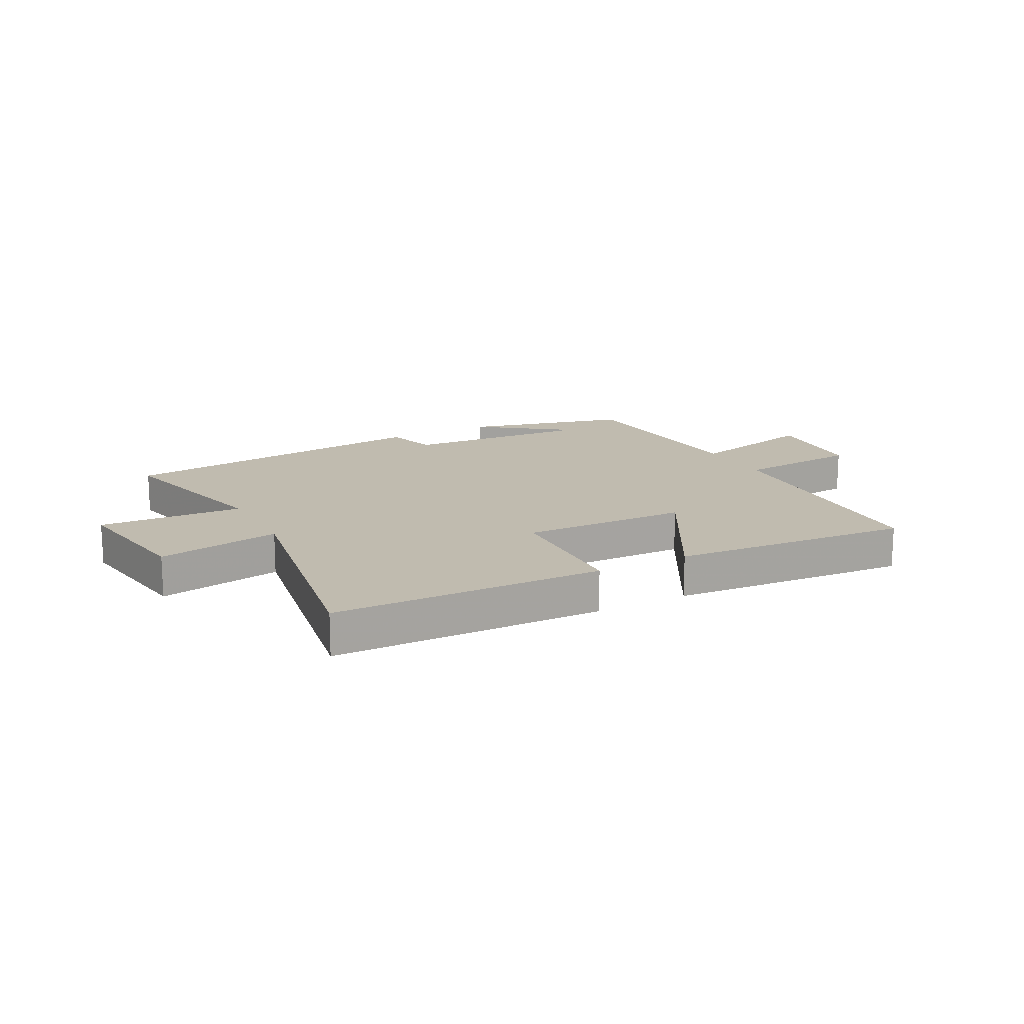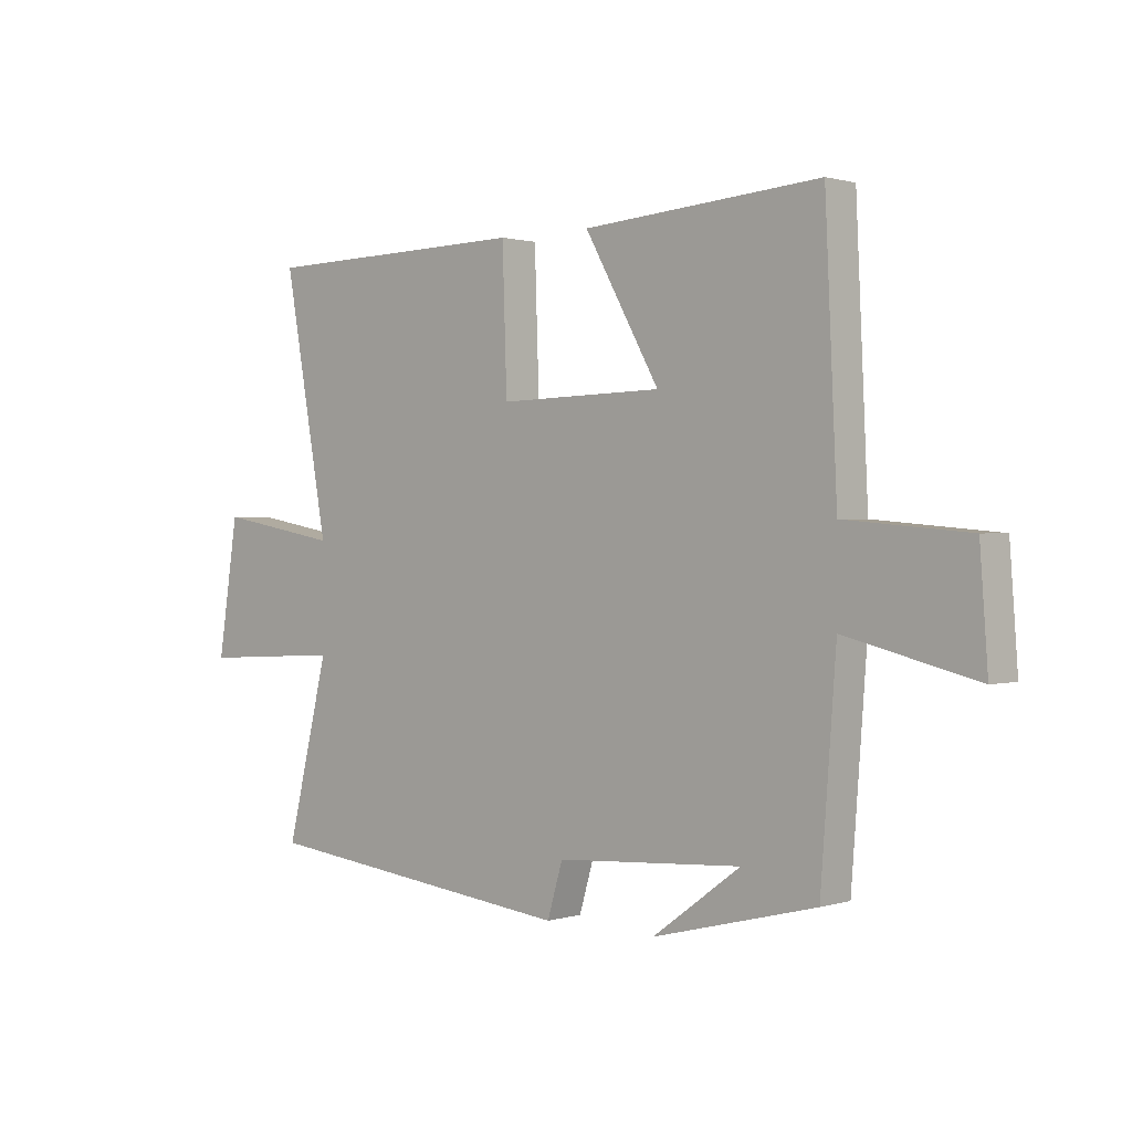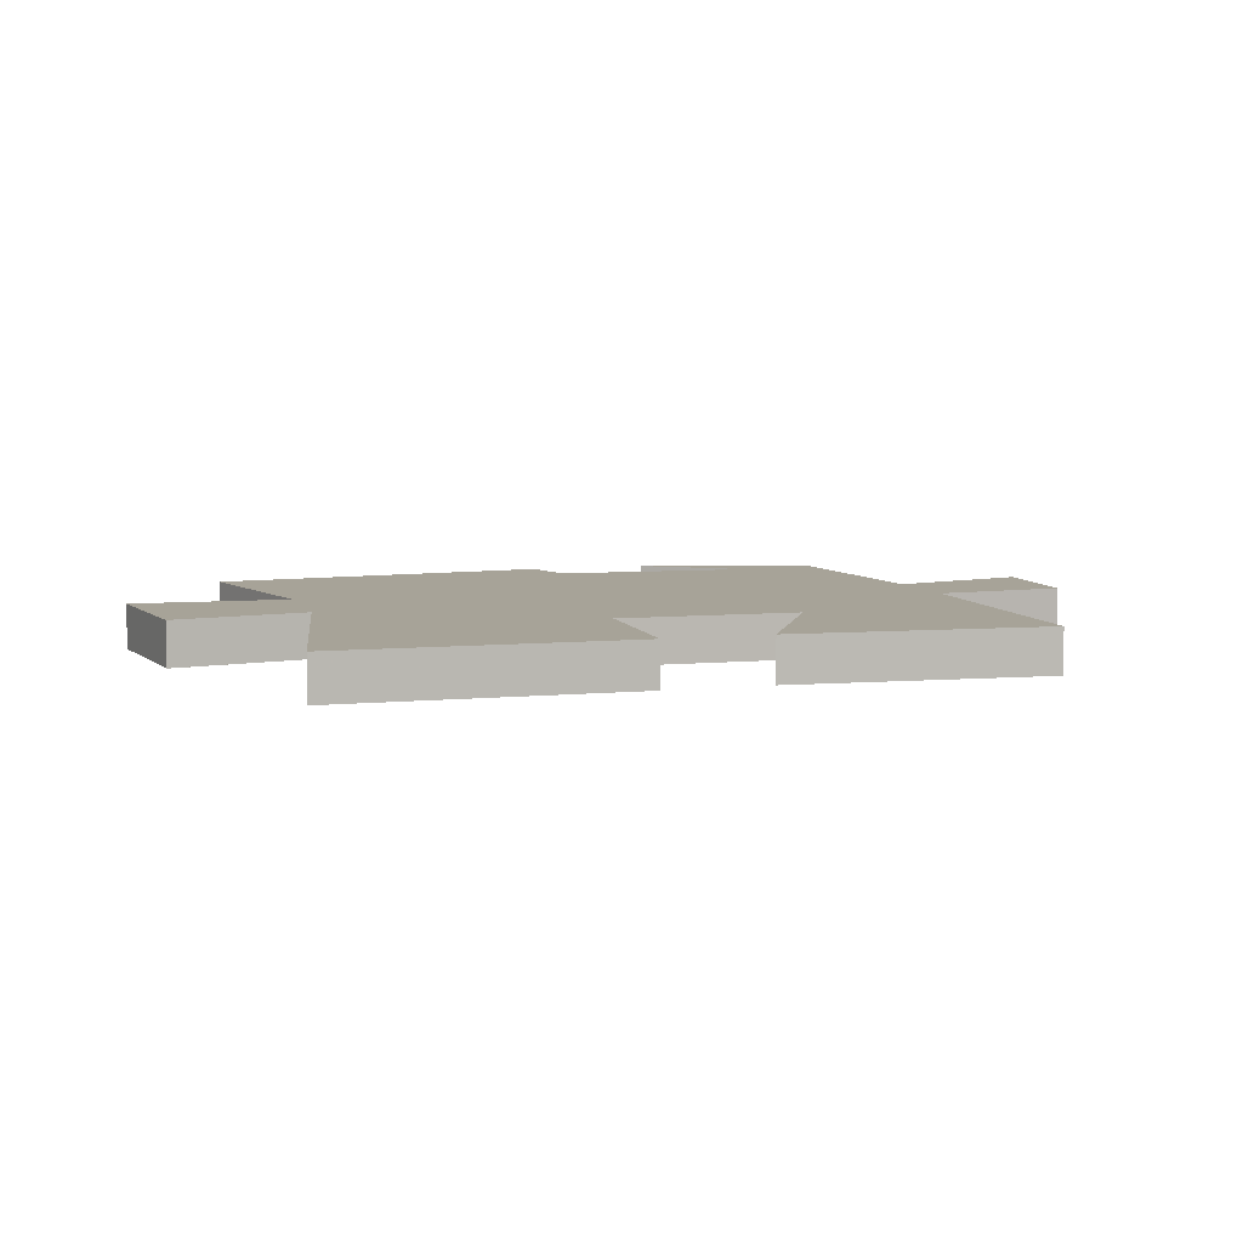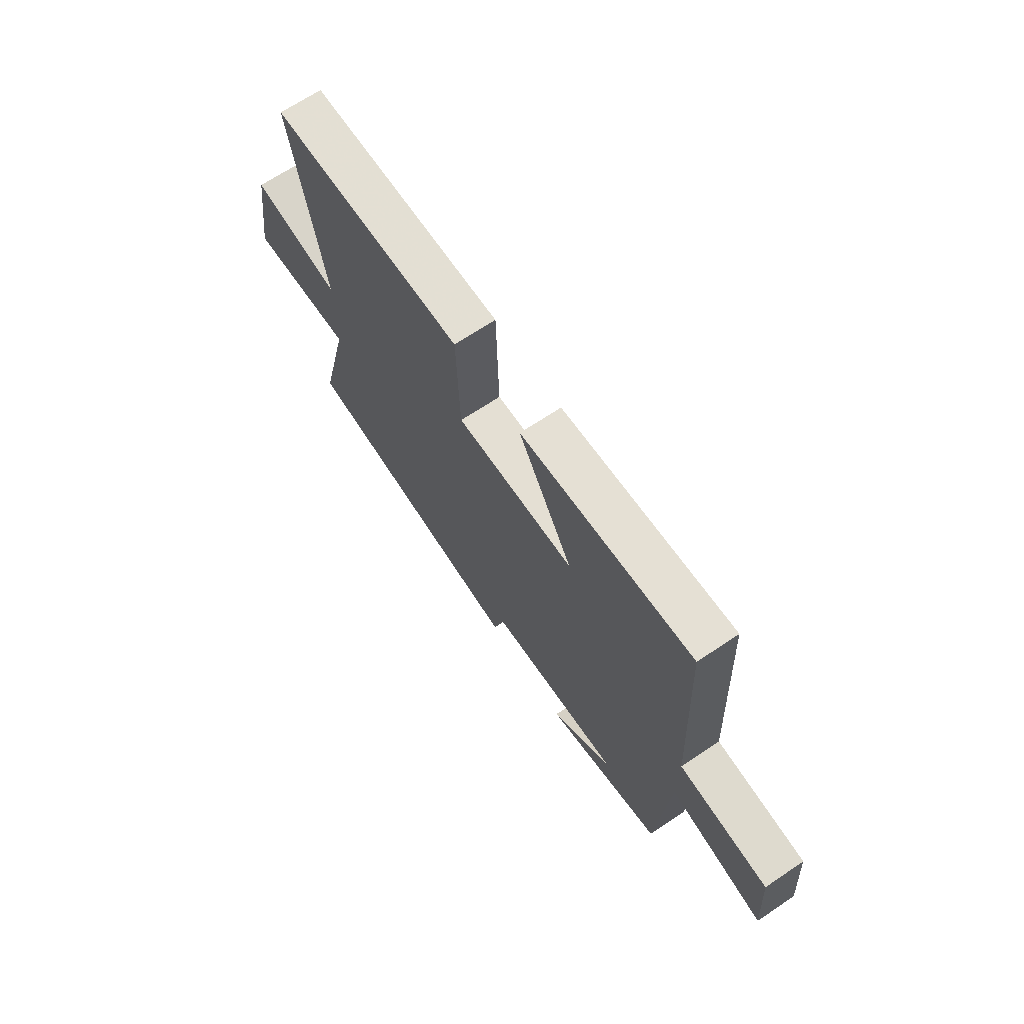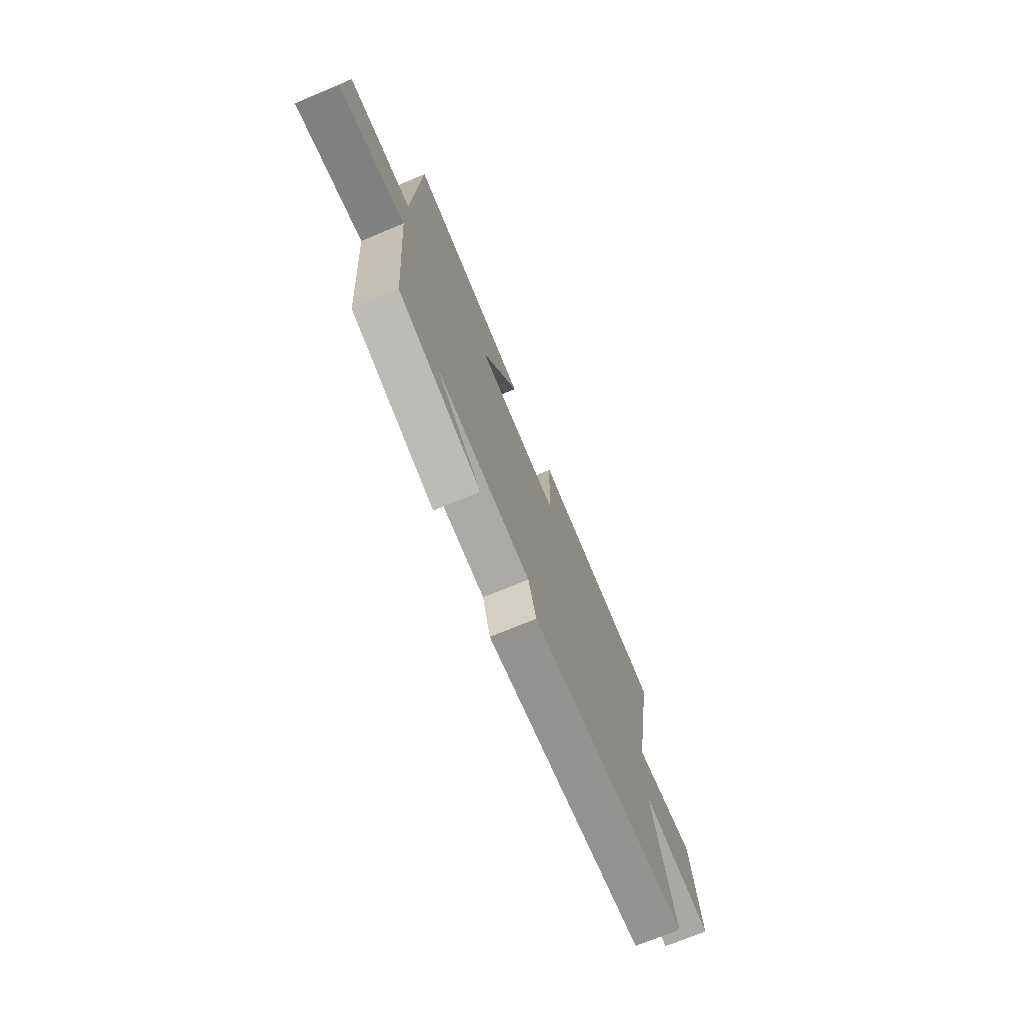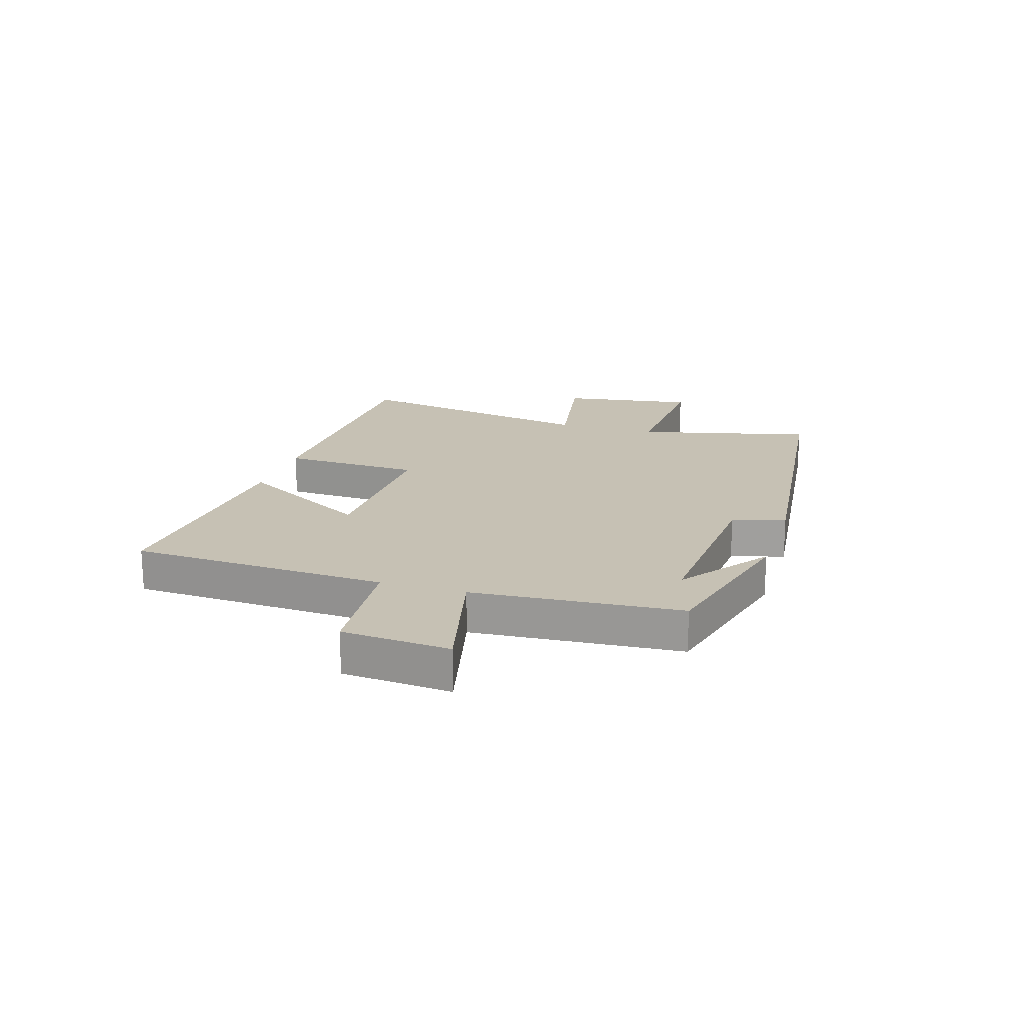
<metadata>
{"format":"obj","ext":"obj","renderer":"f3d","projection":"perspective","resolution":1024,"background":"white","views":[{"elev":16.0,"azim":-28.0,"up":"+Y"},{"elev":1.1,"azim":42.2,"up":"+Z"},{"elev":6.8,"azim":-17.1,"up":"+Y"},{"elev":67.7,"azim":56.1,"up":"+Z"},{"elev":-72.2,"azim":112.6,"up":"+Z"},{"elev":18.6,"azim":107.3,"up":"+Y"}]}
</metadata>
<code>
v 0.473 0.07 -0.427
v 0.186 0.07 -0.5
v 0.341 0.07 -0.386
v 0.013 0.07 -0.408
v -0.014 0.07 -0.5
v -0.575 0.07 -0.437
v -0.5 0.07 -0.131
v -0.752 0.07 -0.145
v -0.716 0.07 0.089
v -0.5 0.07 0.051
v -0.578 0.07 0.489
v -0.105 0.07 0.5
v -0.097 0.07 0.258
v 0.193 0.07 0.266
v 0.061 0.07 0.5
v 0.479 0.07 0.533
v 0.5 0.07 0.085
v 0.717 0.07 0.067
v 0.731 0.07 -0.121
v 0.5 0.07 -0.065
v 0.473 0 -0.427
v 0.186 0 -0.5
v 0.341 0 -0.386
v 0.013 0 -0.408
v -0.014 0 -0.5
v -0.575 0 -0.437
v -0.5 0 -0.131
v -0.752 0 -0.145
v -0.716 0 0.089
v -0.5 0 0.051
v -0.578 0 0.489
v -0.105 0 0.5
v -0.097 0 0.258
v 0.193 0 0.266
v 0.061 0 0.5
v 0.479 0 0.533
v 0.5 0 0.085
v 0.717 0 0.067
v 0.731 0 -0.121
v 0.5 0 -0.065
f 17 18 19 20
f 16 17 20
f 15 16 20
f 14 15 20
f 13 14 20 1
f 10 11 12 13
f 10 13 1
f 7 8 9 10
f 4 5 6 7
f 3 4 7 10
f 1 2 3
f 1 3 10
f 40 39 38 37
f 40 37 36
f 40 36 35
f 40 35 34
f 21 40 34 33
f 33 32 31 30
f 21 33 30
f 30 29 28 27
f 27 26 25 24
f 30 27 24 23
f 23 22 21
f 30 23 21
f 1 21 22 2
f 2 22 23 3
f 3 23 24 4
f 4 24 25 5
f 5 25 26 6
f 6 26 27 7
f 7 27 28 8
f 8 28 29 9
f 9 29 30 10
f 10 30 31 11
f 11 31 32 12
f 12 32 33 13
f 13 33 34 14
f 14 34 35 15
f 15 35 36 16
f 16 36 37 17
f 17 37 38 18
f 18 38 39 19
f 19 39 40 20
f 20 40 21 1

</code>
